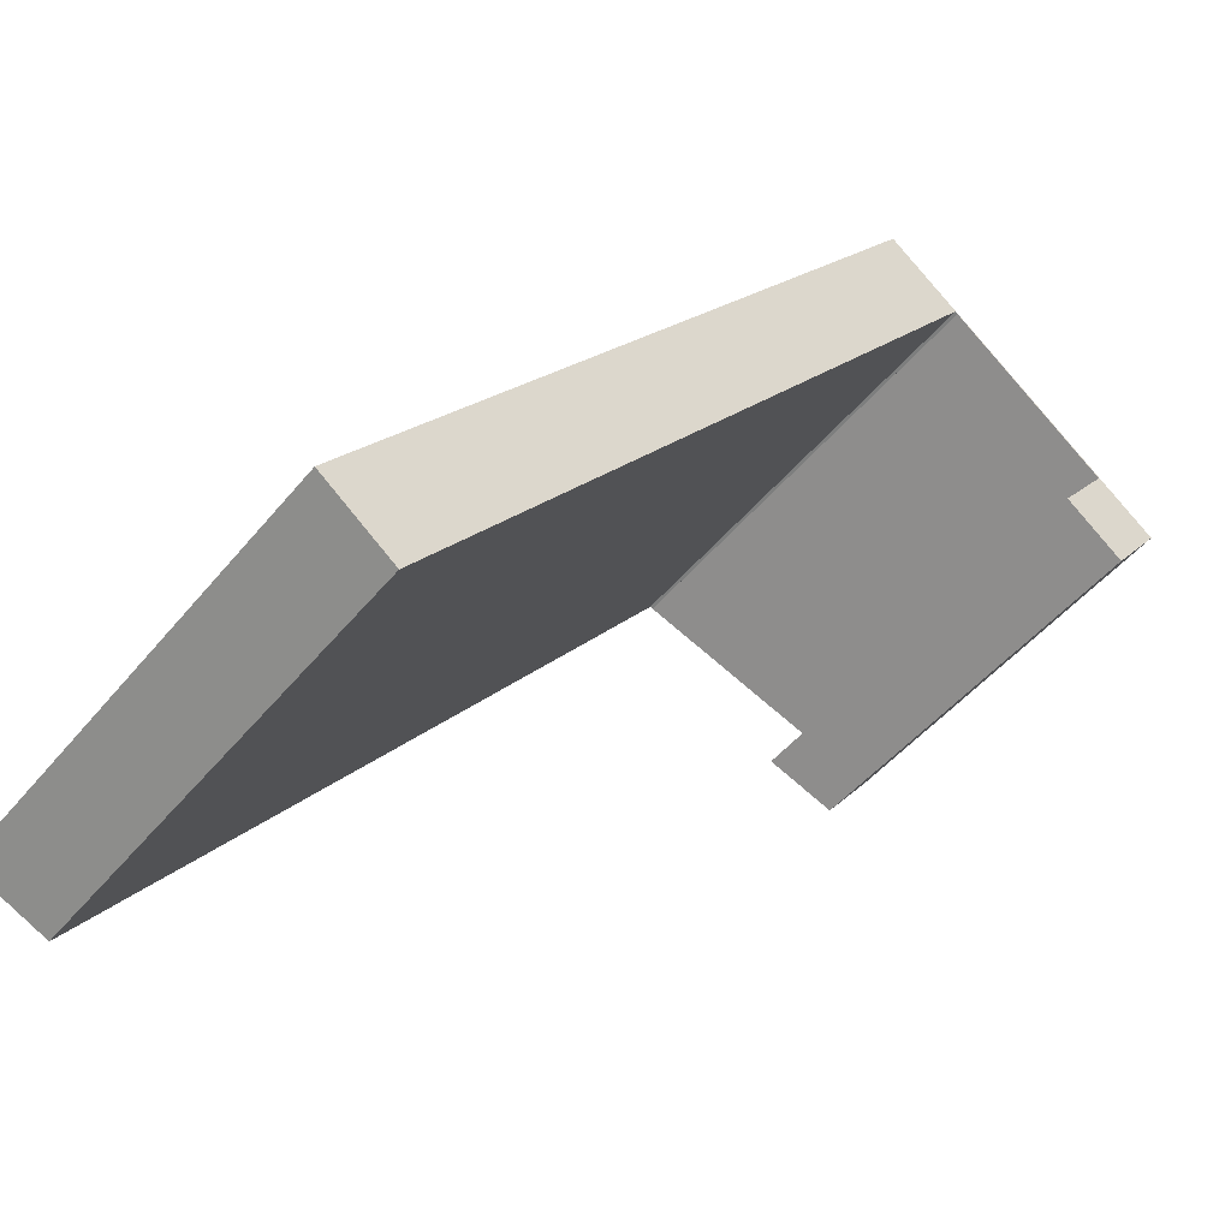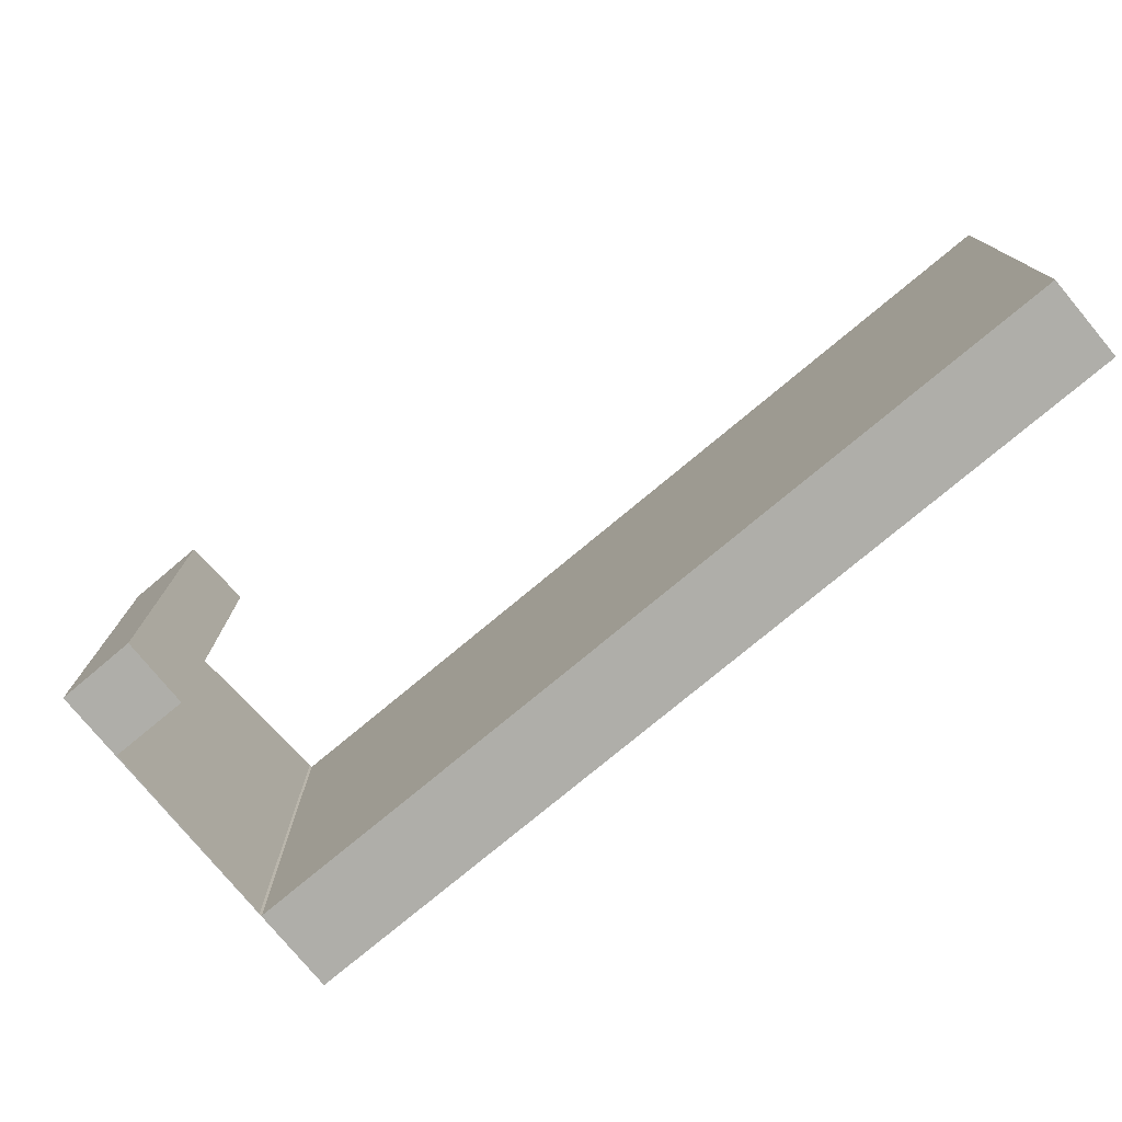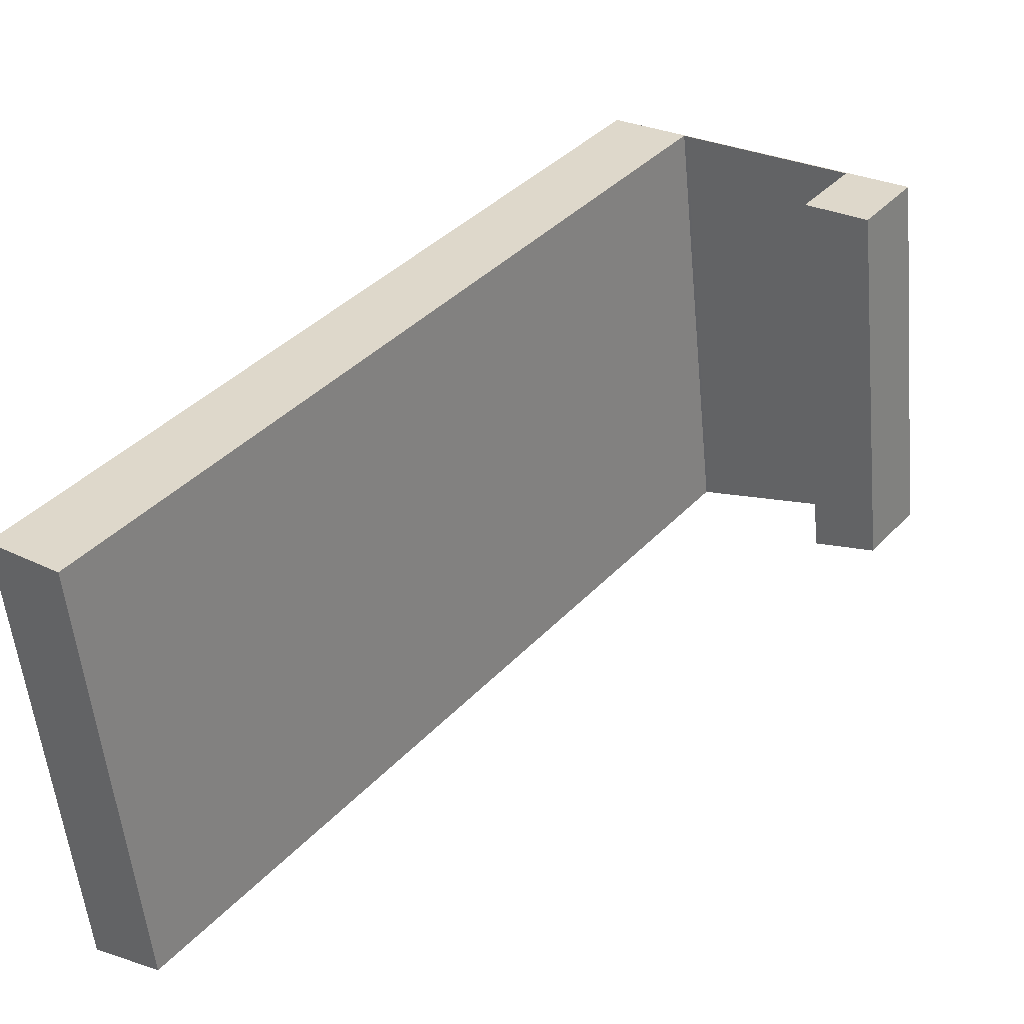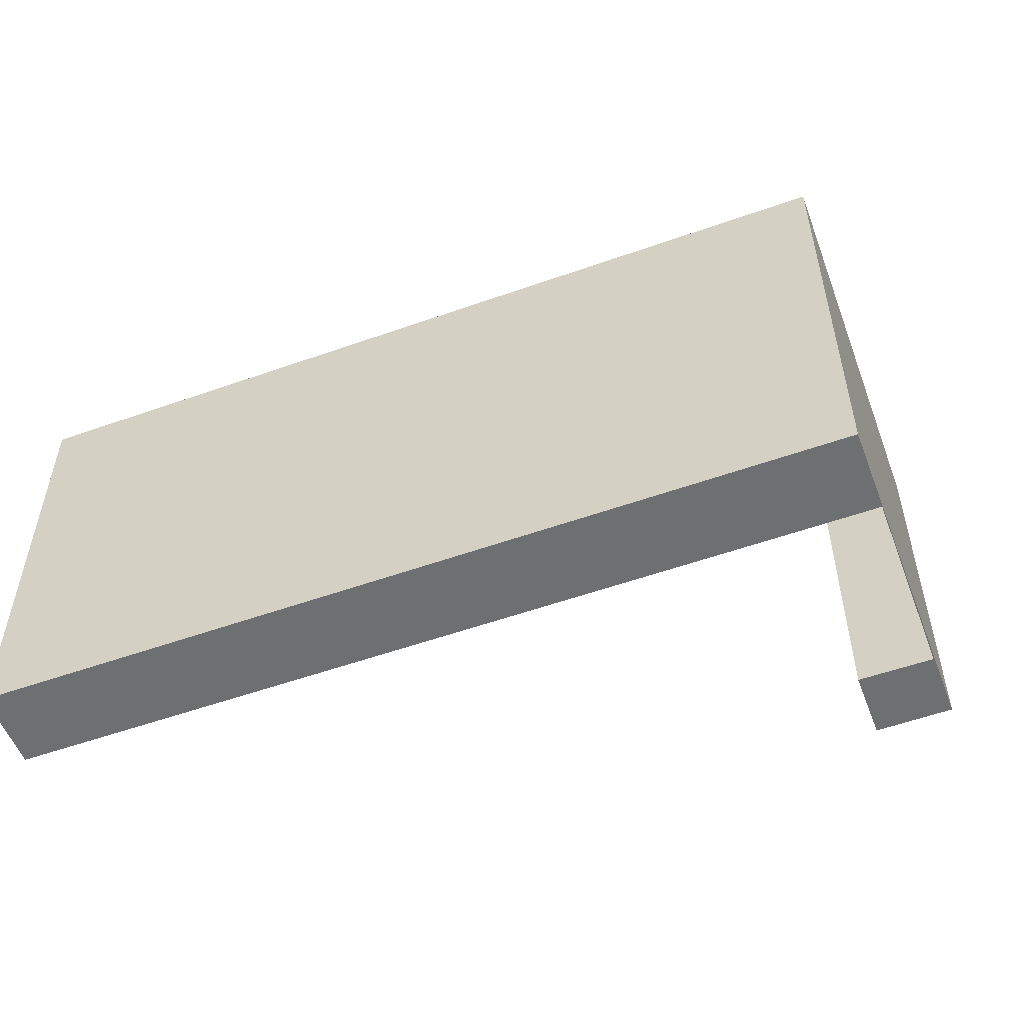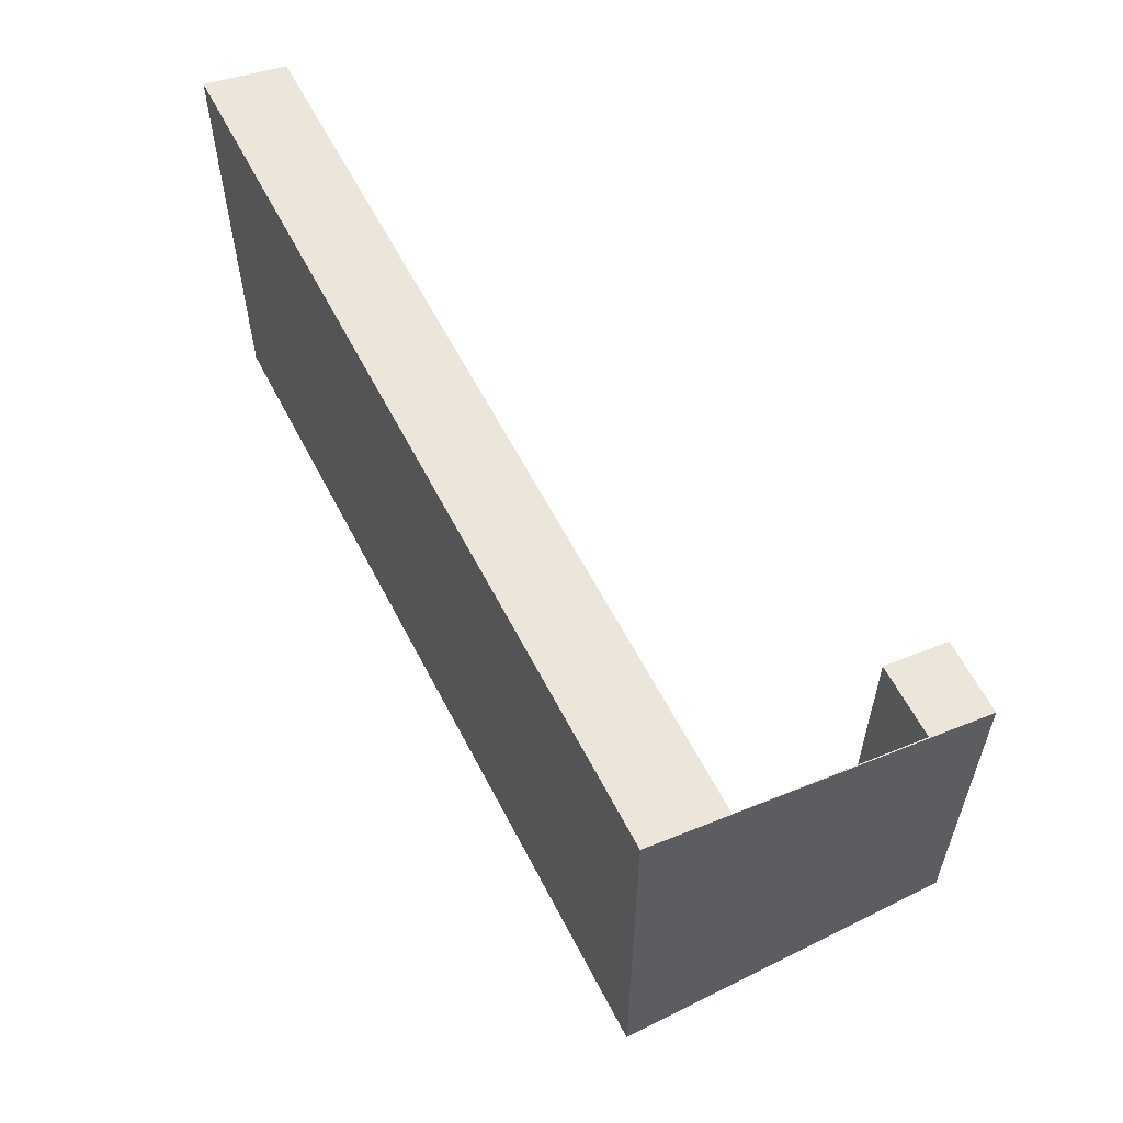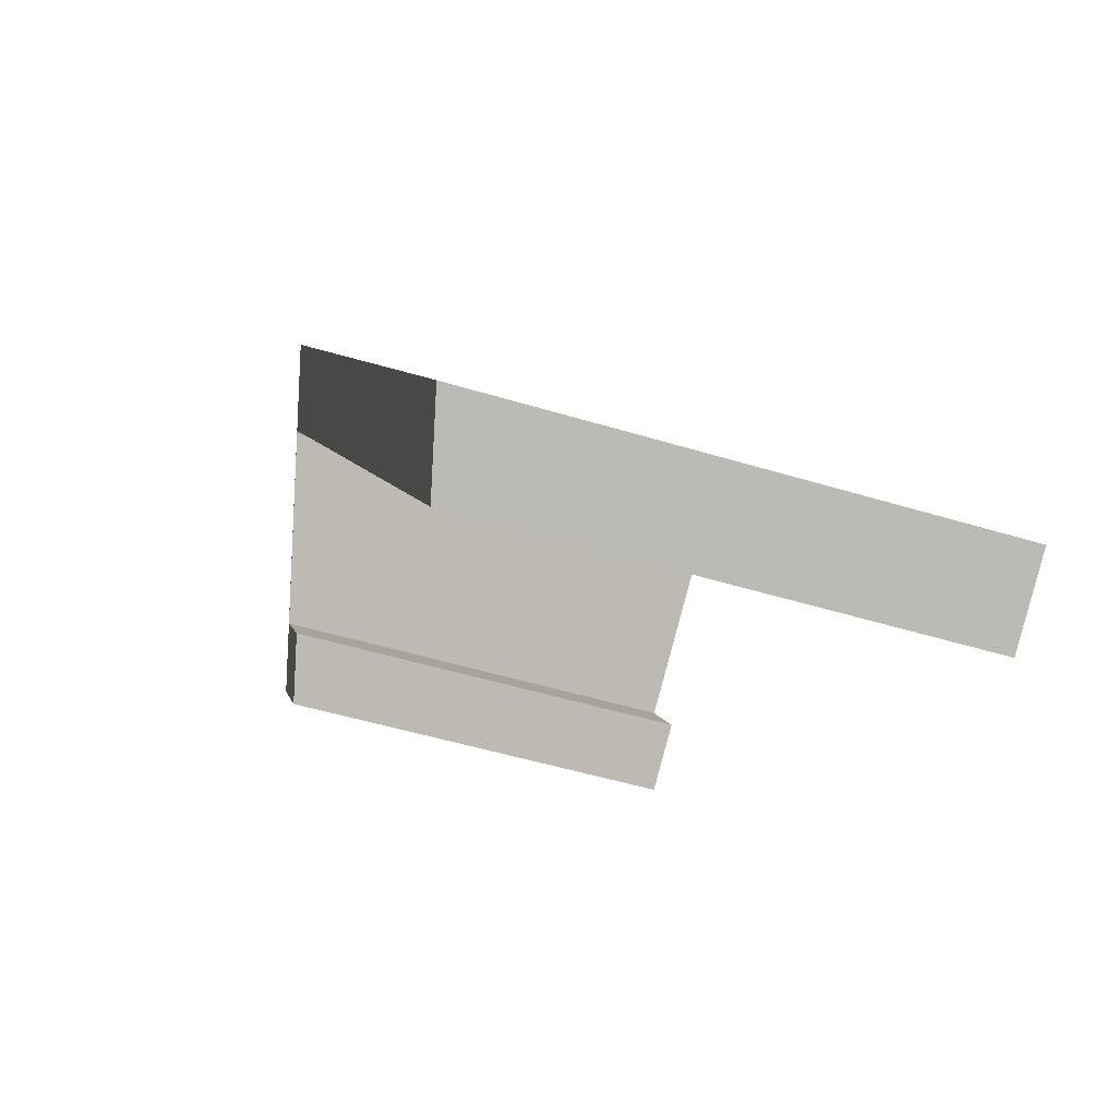
<metadata>
{"format":"obj","ext":"obj","renderer":"f3d","projection":"perspective","resolution":1024,"background":"white","views":[{"elev":-47.1,"azim":-36.9,"up":"+Z"},{"elev":-77.5,"azim":167.4,"up":"+Y"},{"elev":-56.0,"azim":5.6,"up":"+Z"},{"elev":-54.5,"azim":-31.7,"up":"+Y"},{"elev":60.4,"azim":10.5,"up":"+Y"},{"elev":-47.6,"azim":-109.2,"up":"+Z"}]}
</metadata>
<code>
v  25.59 12.05 15.33
v  19.16 13.82 20.28
v  19.17 13.82 20.3
v  23.86 12.52 16.62
v  25.57 12.05 15.3
v  24.13 12.04 13.42
v  22.41 12.52 14.76
v  19.17 -1.243e-15 20.3
v  25.59 -9.389e-16 15.33
v  24.13 -8.217e-16 13.42
v  25.57 -9.37e-16 15.3
v  22.41 -9.037e-16 14.76
v  19.16 -1.242e-15 20.28
v  23.86 -1.018e-15 16.62
v  0 14.43 8.836e-16
v  19.09 13.85 20.34
v  2.103 13.85 -1.62
v  16.98 14.43 21.98
v  0.022 14.43 0.029
v  16.98 -1.346e-15 21.98
v  0.022 -1.776e-18 0.029
v  0 0 0
v  19.09 -1.245e-15 20.34
v  2.103 9.92e-17 -1.62
g defaultobject
f 1 2 3
f 2 1 4
f 4 1 5
f 4 6 7
f 6 4 5
f 8 1 3
f 1 8 9
f 9 5 1
f 5 9 6
f 6 9 10
f 10 9 11
f 6 12 7
f 12 6 10
f 4 13 2
f 13 4 14
f 12 4 7
f 4 12 14
f 13 3 2
f 3 13 8
f 8 11 9
f 11 8 14
f 11 14 12
f 14 8 13
f 12 10 11
f 15 16 17
f 16 18 3
f 18 16 15
f 18 15 19
f 19 20 18
f 20 19 15
f 20 15 21
f 21 15 22
f 20 3 18
f 3 20 8
f 3 23 16
f 23 3 8
f 17 22 15
f 22 17 24
f 16 24 17
f 24 16 23
f 24 23 22
f 20 23 8
f 23 20 21
f 23 21 22

</code>
